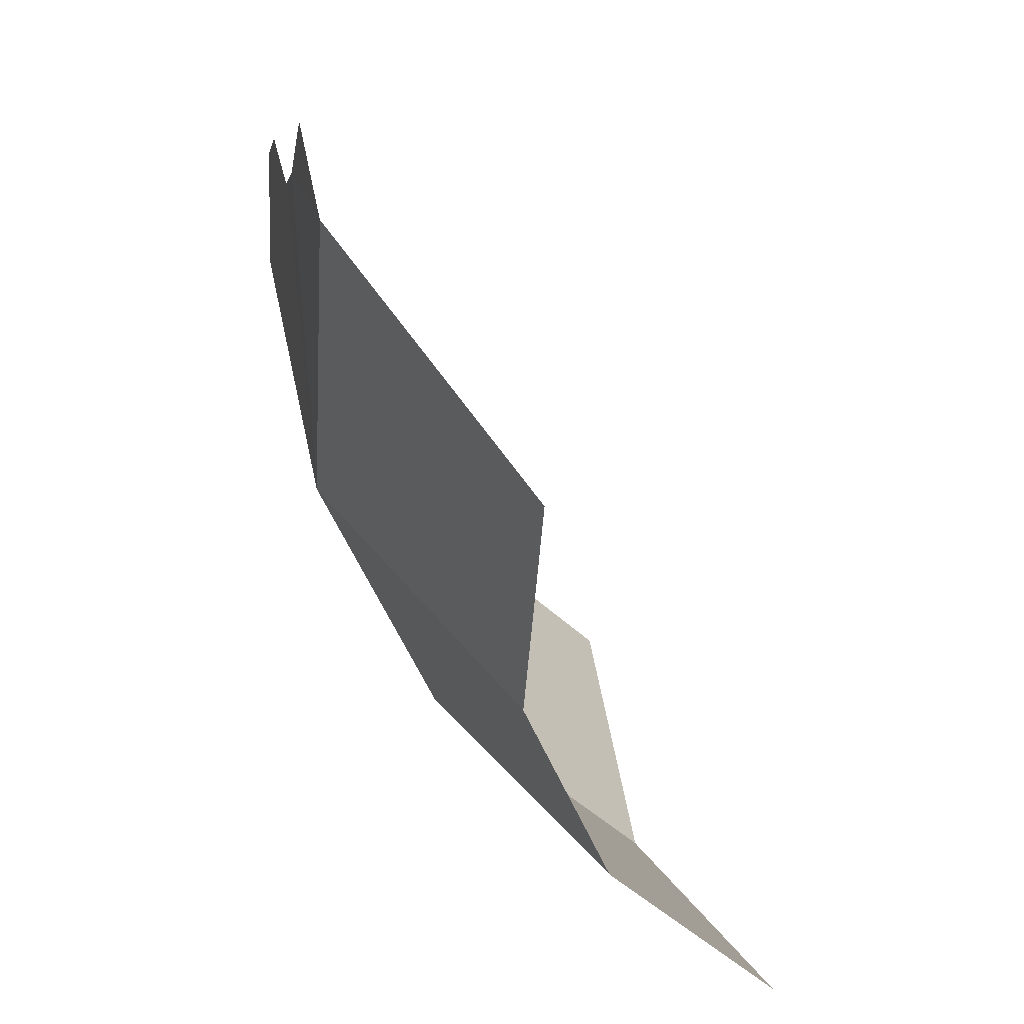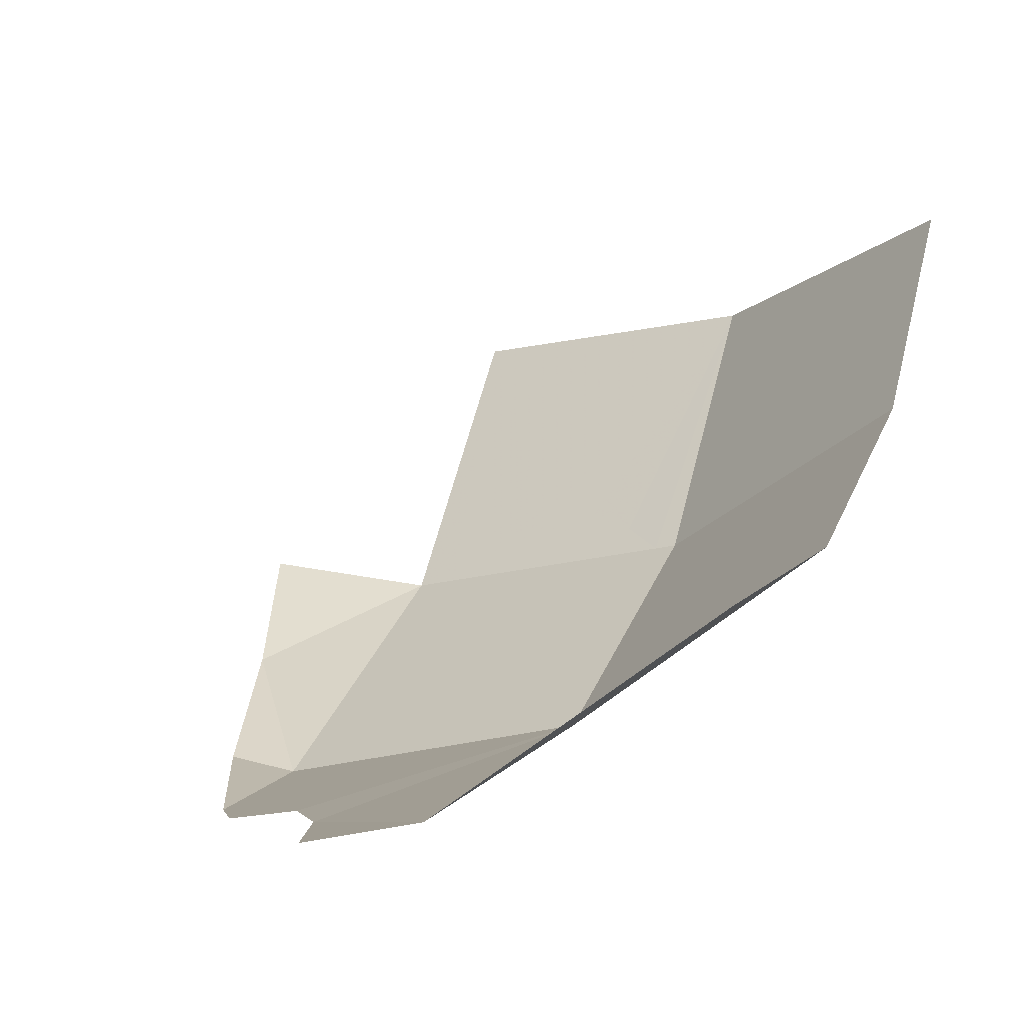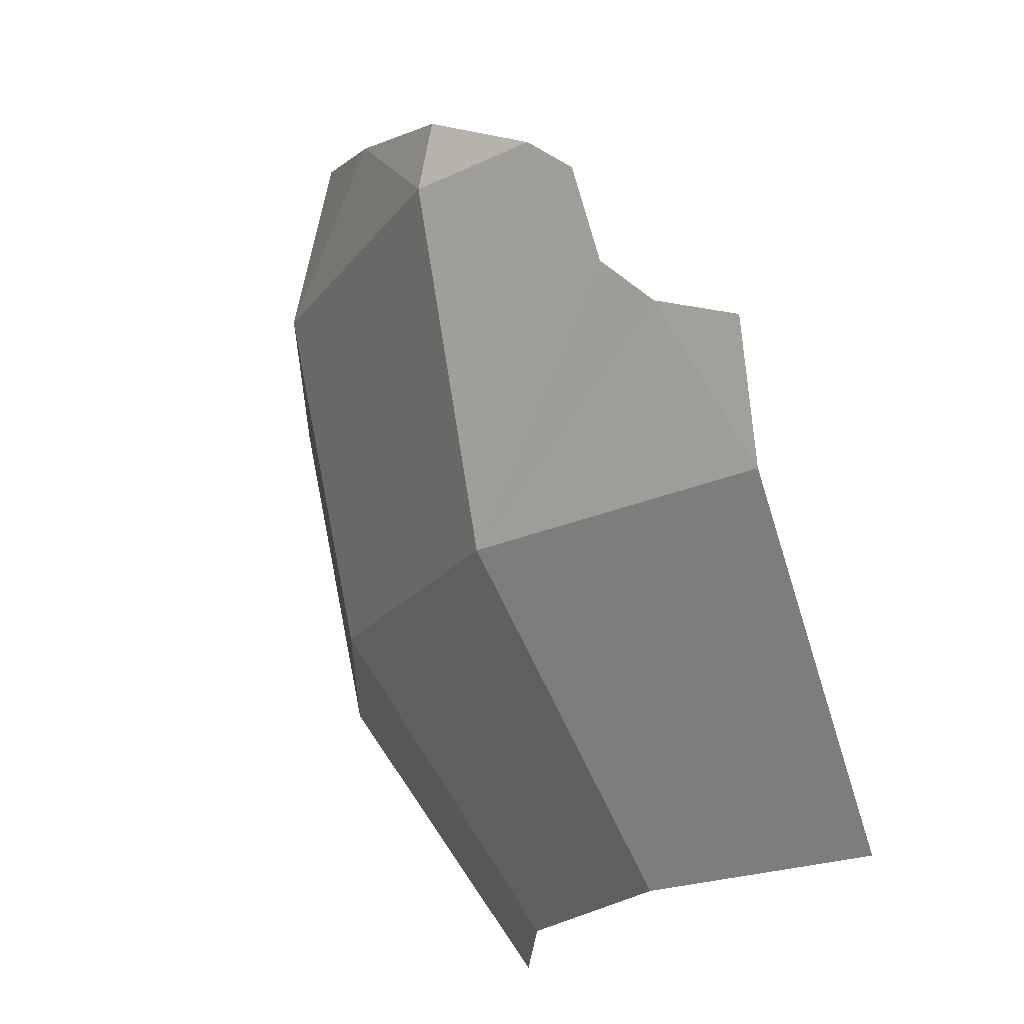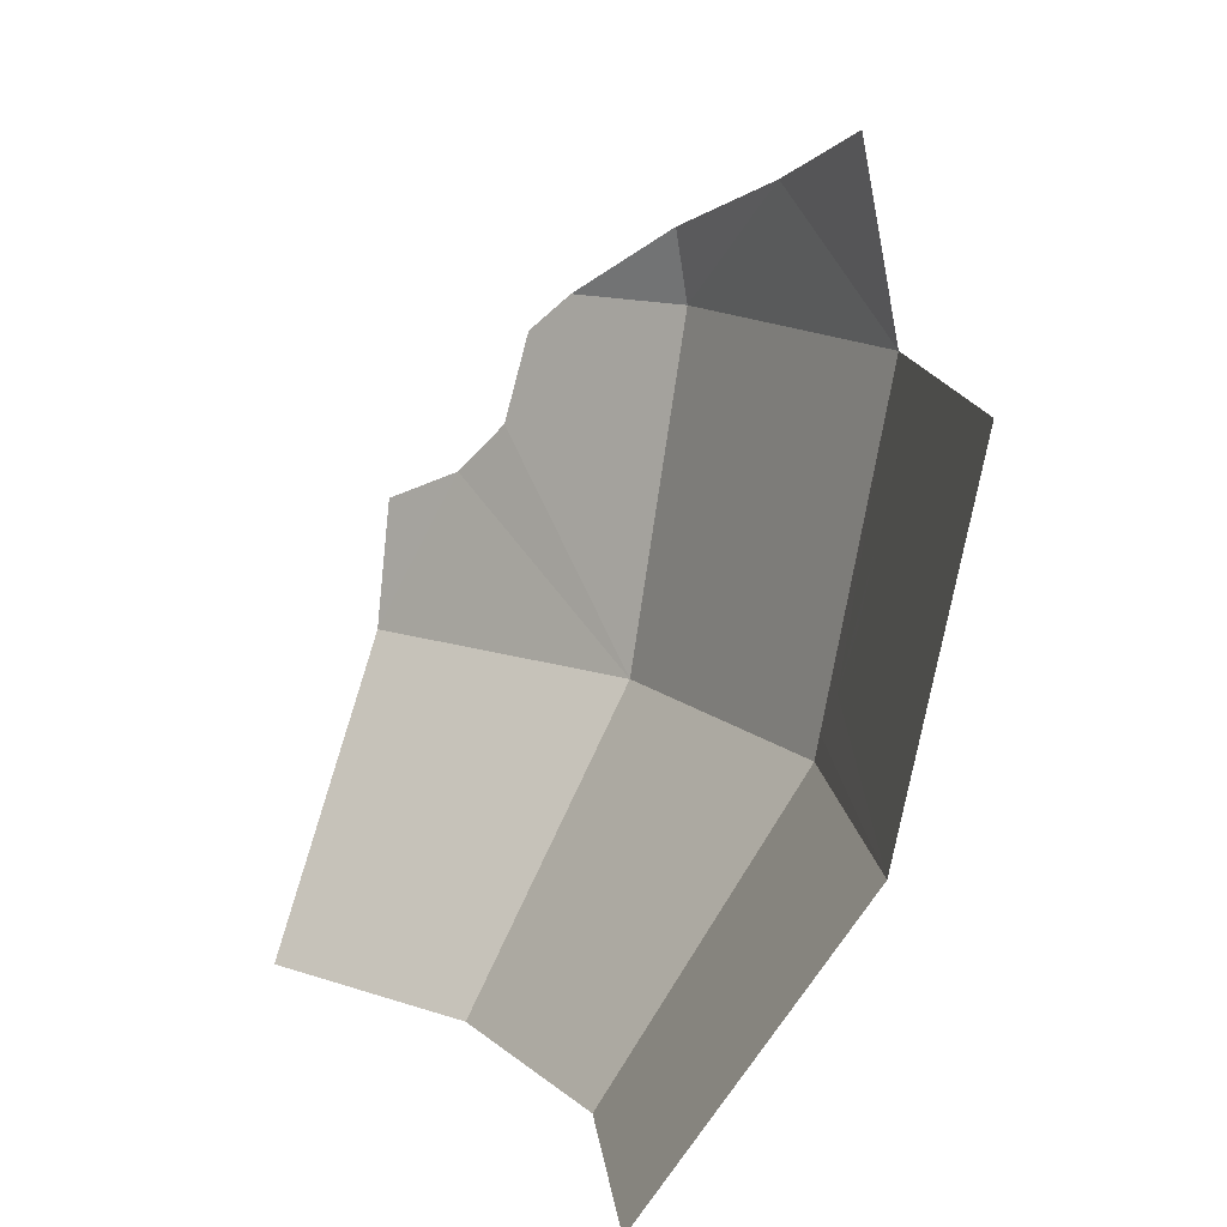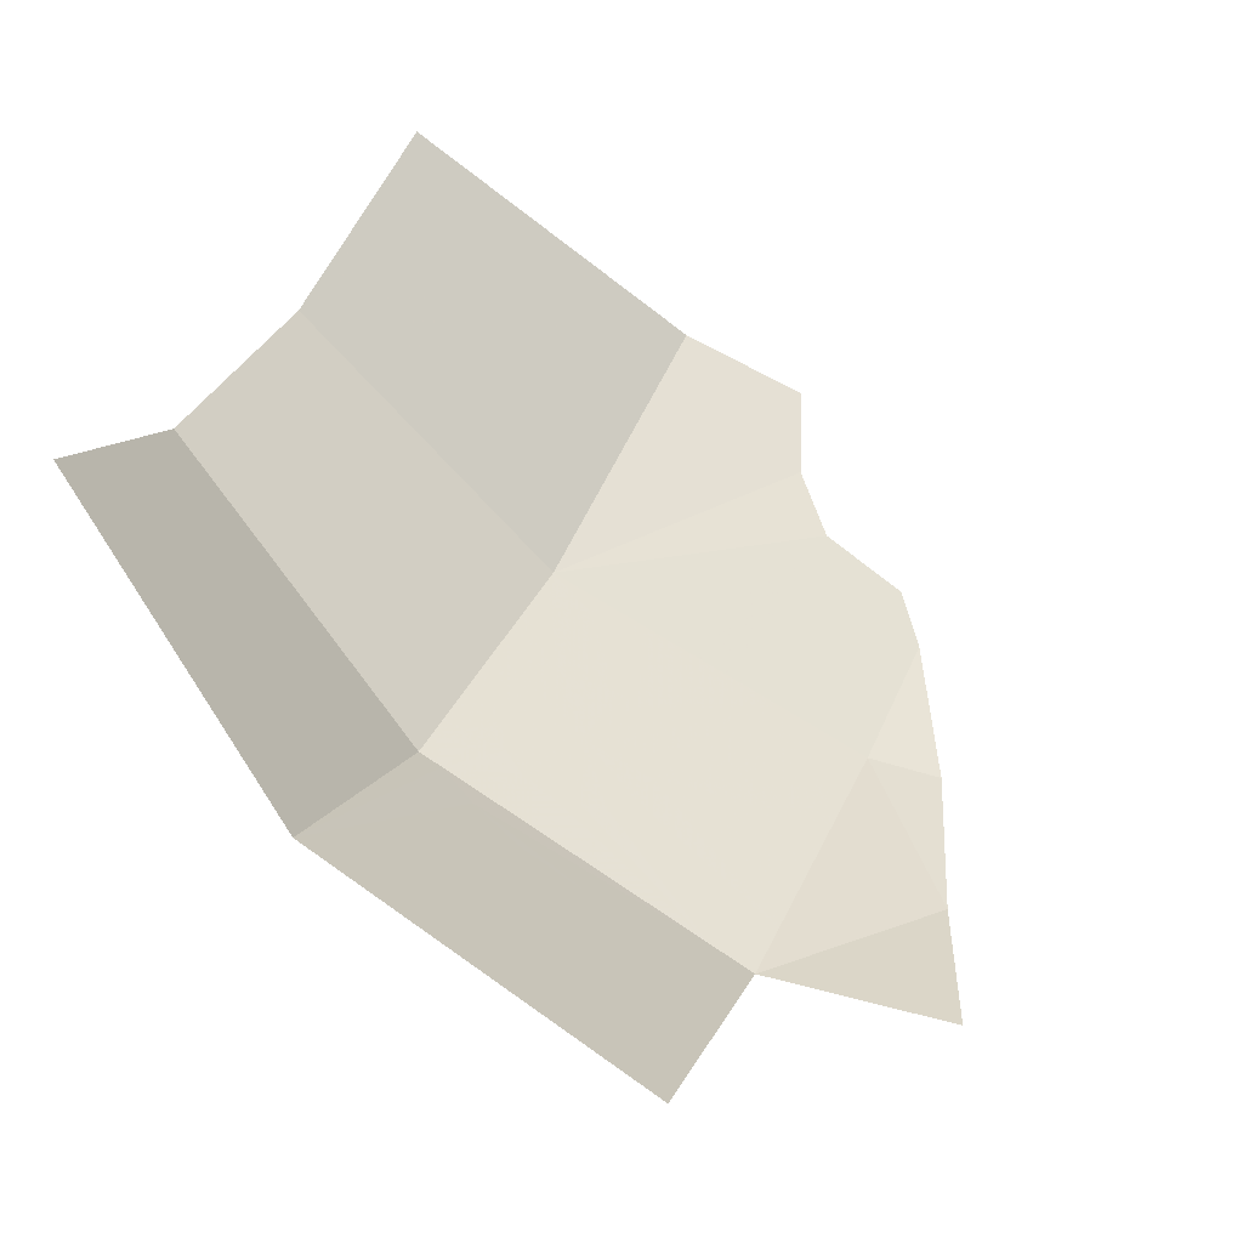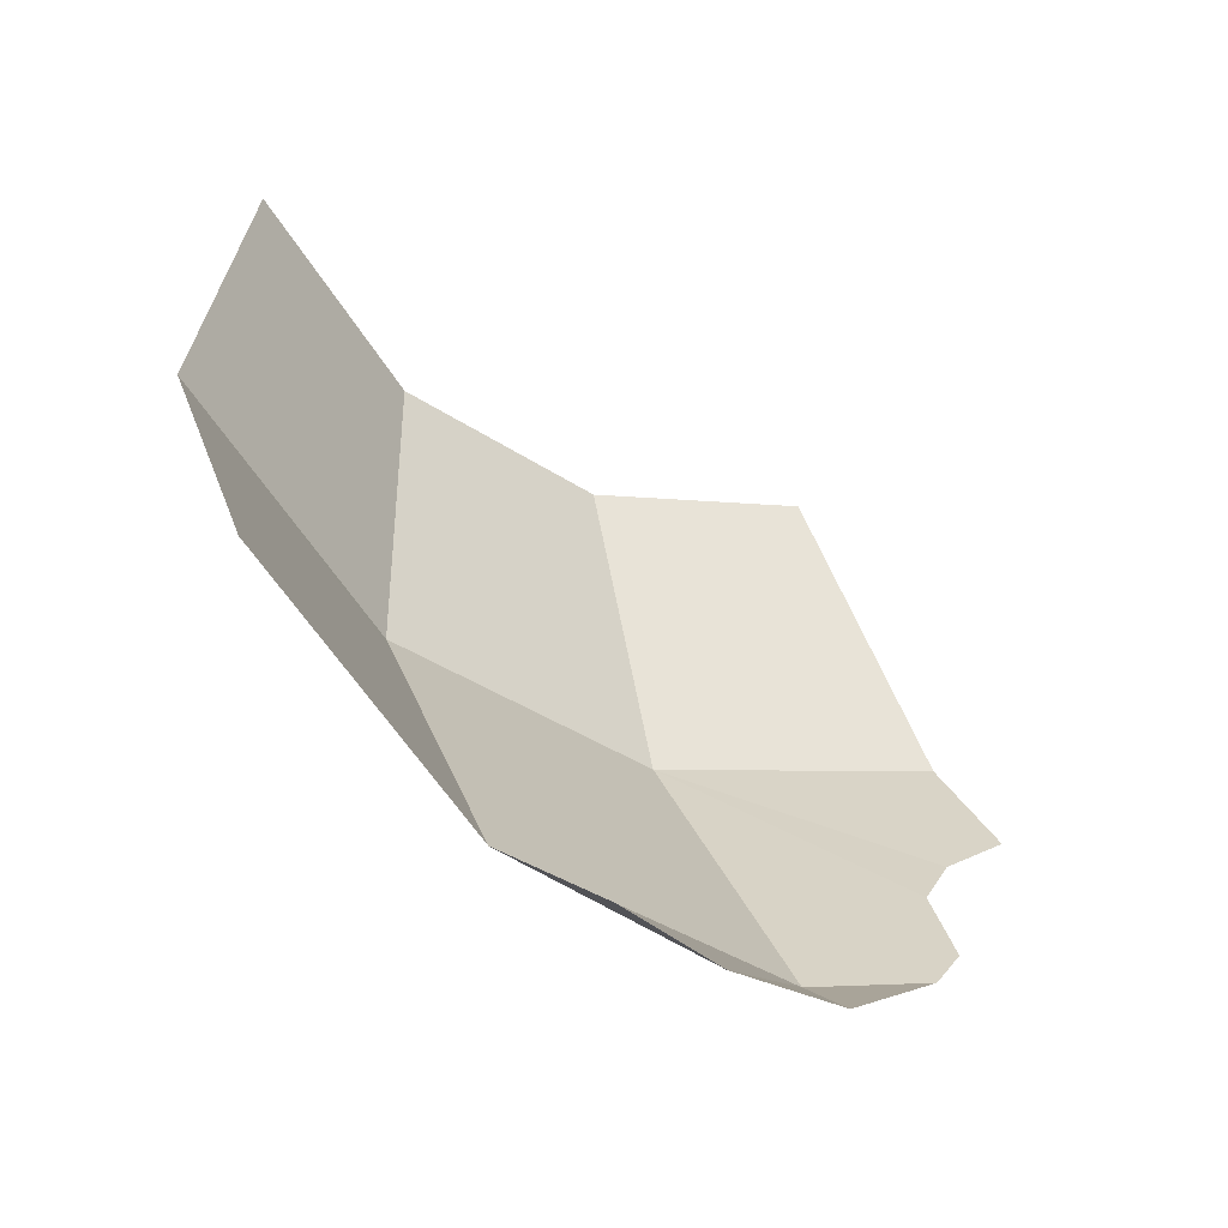
<metadata>
{"format":"obj","ext":"obj","renderer":"f3d","projection":"perspective","resolution":1024,"background":"white","views":[{"elev":-44.4,"azim":-104.9,"up":"+Y"},{"elev":-0.6,"azim":-63.9,"up":"+Z"},{"elev":-18.7,"azim":-147.9,"up":"+Y"},{"elev":12.8,"azim":28.0,"up":"+Y"},{"elev":68.2,"azim":114.5,"up":"+Z"},{"elev":20.8,"azim":154.4,"up":"+Z"}]}
</metadata>
<code>
v 0 -1.497 -0.5225
v 0 -1.384 -0.5984
v 0.1237 -1.384 -0.5737
v 0.09471 -1.497 -0.5037
v 0.2286 -1.384 -0.5037
v 0.2987 -1.384 -0.3987
v 0.2286 -1.497 -0.3697
v 0.175 -1.497 -0.45
v 0 -1.384 -0.5984
v 0 -1.334 -0.6083
v 0.03319 -1.32 -0.6052
v 0.2475 -1.25 -0.5225
v 0.1894 -1.2 -0.5553
v 0.2376 -1.18 -0.5126
v 0.1339 -1.25 -0.5984
v 0.1318 -1.222 -0.5931
v 0.1894 -1.2 -0.5553
v 0.1339 -1.25 -0.5984
v 0.08038 -1.25 -0.609
v 0.1318 -1.222 -0.5931
v 0.0543 -1.3 -0.6043
v 0.06189 -1.265 -0.6097
v 0.08038 -1.25 -0.609
v 0.19 -1.34 -0.5398
v 0.1648 -1.352 -0.5539
v 0.1626 -1.341 -0.5579
v 0.1646 -1.331 -0.559
v 0.19 -1.34 -0.5398
v 0.1646 -1.331 -0.559
v 0.1708 -1.321 -0.557
v 0.1802 -1.315 -0.5522
v 0.19 -1.34 -0.5398
v 0.1802 -1.315 -0.5522
v 0.1913 -1.313 -0.5453
v 0.2034 -1.315 -0.5367
v 0.19 -1.34 -0.5398
v 0.2034 -1.315 -0.5367
v 0.2129 -1.321 -0.529
v 0.2168 -1.329 -0.5245
v 0.19 -1.34 -0.5398
v 0.2168 -1.329 -0.5245
v 0.219 -1.34 -0.5204
v 0.2168 -1.351 -0.5193
v 0.19 -1.34 -0.5398
v 0.2168 -1.351 -0.5193
v 0.2105 -1.361 -0.5213
v 0.2011 -1.367 -0.5261
v 0.19 -1.34 -0.5398
v 0.2011 -1.367 -0.5261
v 0.19 -1.369 -0.533
v 0.1789 -1.367 -0.5409
v 0.19 -1.34 -0.5398
v 0.1789 -1.367 -0.5409
v 0.1695 -1.361 -0.5487
v 0.1648 -1.352 -0.5539
v 0.1329 -1.364 -0.5722
v 0.1267 -1.345 -0.5808
v 0.1626 -1.341 -0.5579
v 0.1648 -1.352 -0.5539
v 0.1401 -1.377 -0.5645
v 0.1329 -1.364 -0.5722
v 0.1648 -1.352 -0.5539
v 0.1695 -1.361 -0.5487
v 0.1477 -1.384 -0.5577
v 0.1401 -1.377 -0.5645
v 0.1695 -1.361 -0.5487
v 0.1789 -1.367 -0.5409
v 0.1477 -1.384 -0.5577
v 0.1789 -1.367 -0.5409
v 0.19 -1.369 -0.533
v 0.2182 -1.384 -0.5107
v 0.2182 -1.384 -0.5107
v 0.19 -1.369 -0.533
v 0.2011 -1.367 -0.5261
v 0.2299 -1.375 -0.505
v 0.2299 -1.375 -0.505
v 0.2011 -1.367 -0.5261
v 0.2105 -1.361 -0.5213
v 0.2299 -1.375 -0.505
v 0.2105 -1.361 -0.5213
v 0.2168 -1.351 -0.5193
v 0.2299 -1.375 -0.505
v 0.2168 -1.351 -0.5193
v 0.219 -1.34 -0.5204
v 0.2449 -1.268 -0.5199
v 0.1477 -1.384 -0.5577
v 0.2182 -1.384 -0.5107
v 0.2003 -1.391 -0.5168
v 0.1594 -1.39 -0.545
v 0.179 -1.394 -0.5291
v 0.1594 -1.39 -0.545
v 0.2003 -1.391 -0.5168
v 0.2396 -1.358 -0.4964
v 0.2299 -1.375 -0.505
v 0.2449 -1.268 -0.5199
v 0.2515 -1.285 -0.5042
v 0.2396 -1.358 -0.4964
v 0.2515 -1.285 -0.5042
v 0.2527 -1.309 -0.4939
v 0.2483 -1.336 -0.4909
v 0.219 -1.34 -0.5204
v 0.2168 -1.329 -0.5245
v 0.2449 -1.268 -0.5199
v 0.2168 -1.329 -0.5245
v 0.2129 -1.321 -0.529
v 0.2449 -1.268 -0.5199
v 0.2449 -1.268 -0.5199
v 0.2129 -1.321 -0.529
v 0.2034 -1.315 -0.5367
v 0.234 -1.256 -0.5301
v 0.2254 -1.25 -0.5372
v 0.234 -1.256 -0.5301
v 0.2034 -1.315 -0.5367
v 0.1913 -1.313 -0.5453
v 0.1719 -1.25 -0.573
v 0.2254 -1.25 -0.5372
v 0.1913 -1.313 -0.5453
v 0.157 -1.259 -0.5809
v 0.1425 -1.272 -0.5875
v 0.157 -1.259 -0.5809
v 0.1913 -1.313 -0.5453
v 0.1311 -1.287 -0.5916
v 0.1802 -1.315 -0.5522
v 0.1311 -1.287 -0.5916
v 0.1913 -1.313 -0.5453
v 0.1708 -1.321 -0.557
v 0.1311 -1.287 -0.5916
v 0.1802 -1.315 -0.5522
v 0.1311 -1.287 -0.5916
v 0.1708 -1.321 -0.557
v 0.1646 -1.331 -0.559
v 0.1267 -1.345 -0.5808
v 0.1267 -1.345 -0.5808
v 0.1646 -1.331 -0.559
v 0.1626 -1.341 -0.5579
v 0.1311 -1.287 -0.5916
v 0.1267 -1.345 -0.5808
v 0.1229 -1.329 -0.5849
v 0.1231 -1.308 -0.589
v 0.2254 -1.25 -0.5372
v 0.1719 -1.25 -0.573
v 0.1904 -1.244 -0.5599
v 0.2104 -1.243 -0.5465
v 0.1237 -1.384 -0.5737
v 0.1267 -1.345 -0.5808
v 0.1329 -1.364 -0.5722
v 0.1237 -1.384 -0.5737
v 0.1329 -1.364 -0.5722
v 0.1401 -1.377 -0.5645
v 0.1477 -1.384 -0.5577
v 0.1237 -1.384 -0.5737
v 0.1401 -1.377 -0.5645
v 0.09471 -1.497 -0.5037
v 0.1237 -1.384 -0.5737
v 0.1477 -1.384 -0.5577
v 0.1594 -1.39 -0.545
v 0.09471 -1.497 -0.5037
v 0.1594 -1.39 -0.545
v 0.179 -1.394 -0.5291
v 0.175 -1.497 -0.45
v 0.175 -1.497 -0.45
v 0.179 -1.394 -0.5291
v 0.2003 -1.391 -0.5168
v 0.175 -1.497 -0.45
v 0.2003 -1.391 -0.5168
v 0.2182 -1.384 -0.5107
v 0.2286 -1.384 -0.5037
v 0.2182 -1.384 -0.5107
v 0.2299 -1.375 -0.505
v 0.2286 -1.384 -0.5037
v 0.2987 -1.384 -0.3987
v 0.2286 -1.384 -0.5037
v 0.2299 -1.375 -0.505
v 0.2396 -1.358 -0.4964
v 0.2987 -1.384 -0.3987
v 0.2396 -1.358 -0.4964
v 0.2483 -1.336 -0.4909
v 0.2987 -1.384 -0.3987
v 0.2483 -1.336 -0.4909
v 0.2527 -1.309 -0.4939
v 0.3234 -1.25 -0.4089
v 0.2527 -1.309 -0.4939
v 0.2515 -1.285 -0.5042
v 0.3234 -1.25 -0.4089
v 0.3234 -1.25 -0.4089
v 0.2515 -1.285 -0.5042
v 0.2449 -1.268 -0.5199
v 0.2475 -1.25 -0.5225
v 0.2449 -1.268 -0.5199
v 0.234 -1.256 -0.5301
v 0.2475 -1.25 -0.5225
v 0.234 -1.256 -0.5301
v 0.2254 -1.25 -0.5372
v 0.2475 -1.25 -0.5225
v 0.2475 -1.25 -0.5225
v 0.2254 -1.25 -0.5372
v 0.2104 -1.243 -0.5465
v 0.1894 -1.2 -0.5553
v 0.1904 -1.244 -0.5599
v 0.1894 -1.2 -0.5553
v 0.2104 -1.243 -0.5465
v 0.1894 -1.2 -0.5553
v 0.1904 -1.244 -0.5599
v 0.1719 -1.25 -0.573
v 0.1339 -1.25 -0.5984
v 0.157 -1.259 -0.5809
v 0.1339 -1.25 -0.5984
v 0.1719 -1.25 -0.573
v 0.1425 -1.272 -0.5875
v 0.1339 -1.25 -0.5984
v 0.157 -1.259 -0.5809
v 0.1311 -1.287 -0.5916
v 0.1339 -1.25 -0.5984
v 0.1425 -1.272 -0.5875
v 0.08038 -1.25 -0.609
v 0.1339 -1.25 -0.5984
v 0.1311 -1.287 -0.5916
v 0.1231 -1.308 -0.589
v 0.0543 -1.3 -0.6043
v 0.08038 -1.25 -0.609
v 0.1231 -1.308 -0.589
v 0.1229 -1.329 -0.5849
v 0.0543 -1.3 -0.6043
v 0.1229 -1.329 -0.5849
v 0.1267 -1.345 -0.5808
v 0.1237 -1.384 -0.5737
v 0.1237 -1.384 -0.5737
v 0.03319 -1.32 -0.6052
v 0.0543 -1.3 -0.6043
v 0.1237 -1.384 -0.5737
v 0 -1.384 -0.5984
v 0.03319 -1.32 -0.6052
g mesh7165142
f 1 2 3
f 3 4 1
f 5 6 7
f 7 8 5
f 9 10 11
f 12 13 14
f 15 16 17
f 18 19 20
f 21 22 23
g mesh7165143
f 24 25 26
f 26 27 24
f 28 29 30
f 30 31 28
f 32 33 34
f 34 35 32
f 36 37 38
f 38 39 36
f 40 41 42
f 42 43 40
f 44 45 46
f 46 47 44
f 48 49 50
f 50 51 48
f 52 53 54
f 54 55 52
f 56 57 58
f 58 59 56
f 60 61 62
f 62 63 60
f 64 65 66
f 66 67 64
f 68 69 70
f 70 71 68
f 72 73 74
f 74 75 72
f 76 77 78
f 79 80 81
f 82 83 84
f 84 85 82
f 86 87 88
f 88 89 86
f 90 91 92
f 93 94 95
f 95 96 93
f 97 98 99
f 99 100 97
f 101 102 103
f 104 105 106
f 107 108 109
f 109 110 107
f 111 112 113
f 113 114 111
f 115 116 117
f 117 118 115
f 119 120 121
f 121 122 119
f 123 124 125
f 126 127 128
f 129 130 131
f 131 132 129
f 133 134 135
f 136 137 138
f 138 139 136
f 140 141 142
f 142 143 140
f 144 145 146
f 147 148 149
f 150 151 152
f 153 154 155
f 155 156 153
f 157 158 159
f 159 160 157
f 161 162 163
f 164 165 166
f 166 167 164
f 168 169 170
f 171 172 173
f 173 174 171
f 175 176 177
f 178 179 180
f 180 181 178
f 182 183 184
f 185 186 187
f 187 188 185
f 189 190 191
f 192 193 194
f 195 196 197
f 197 198 195
f 199 200 201
f 202 203 204
f 204 205 202
f 206 207 208
f 209 210 211
f 212 213 214
f 215 216 217
f 217 218 215
f 219 220 221
f 221 222 219
f 223 224 225
f 225 226 223
f 227 228 229
f 230 231 232

</code>
